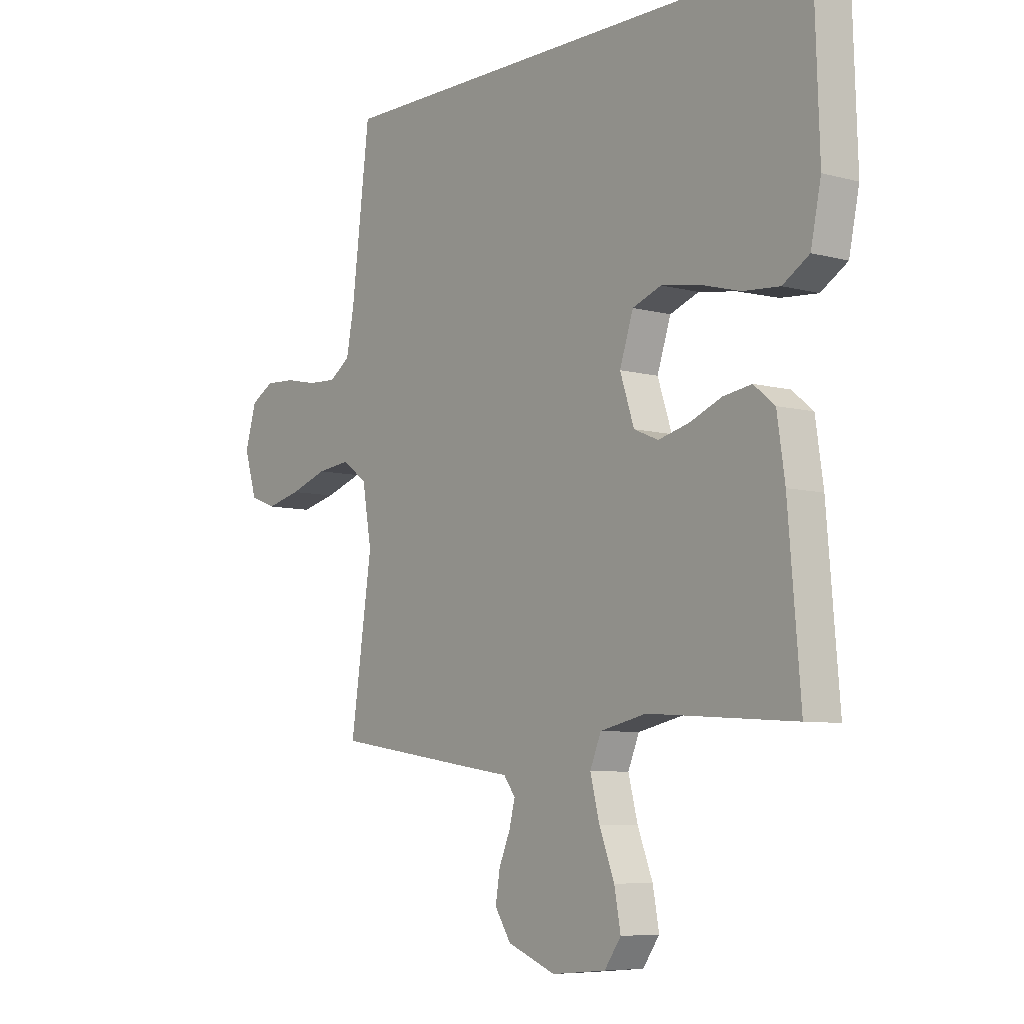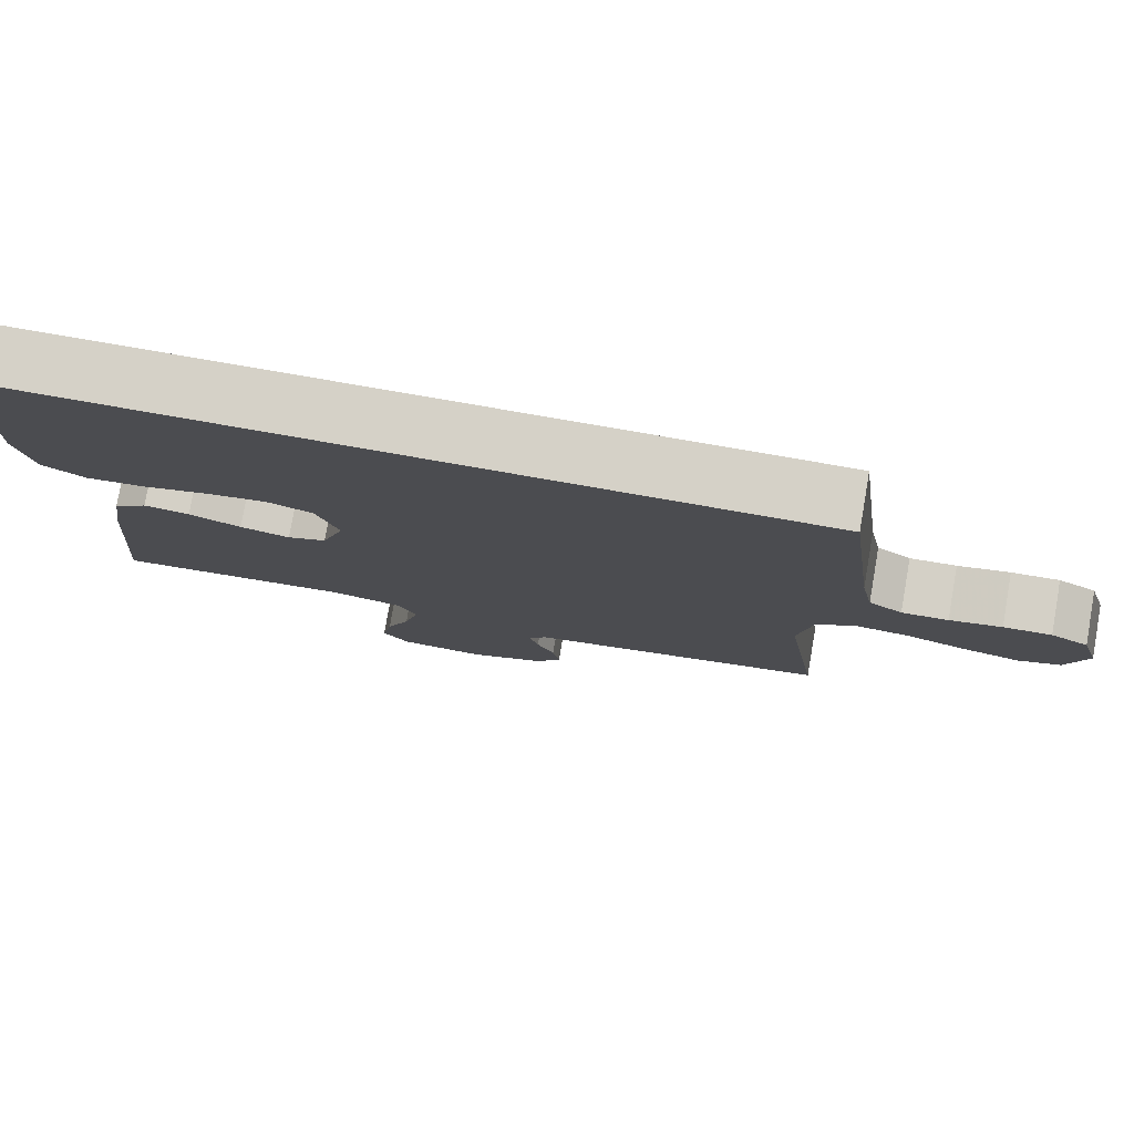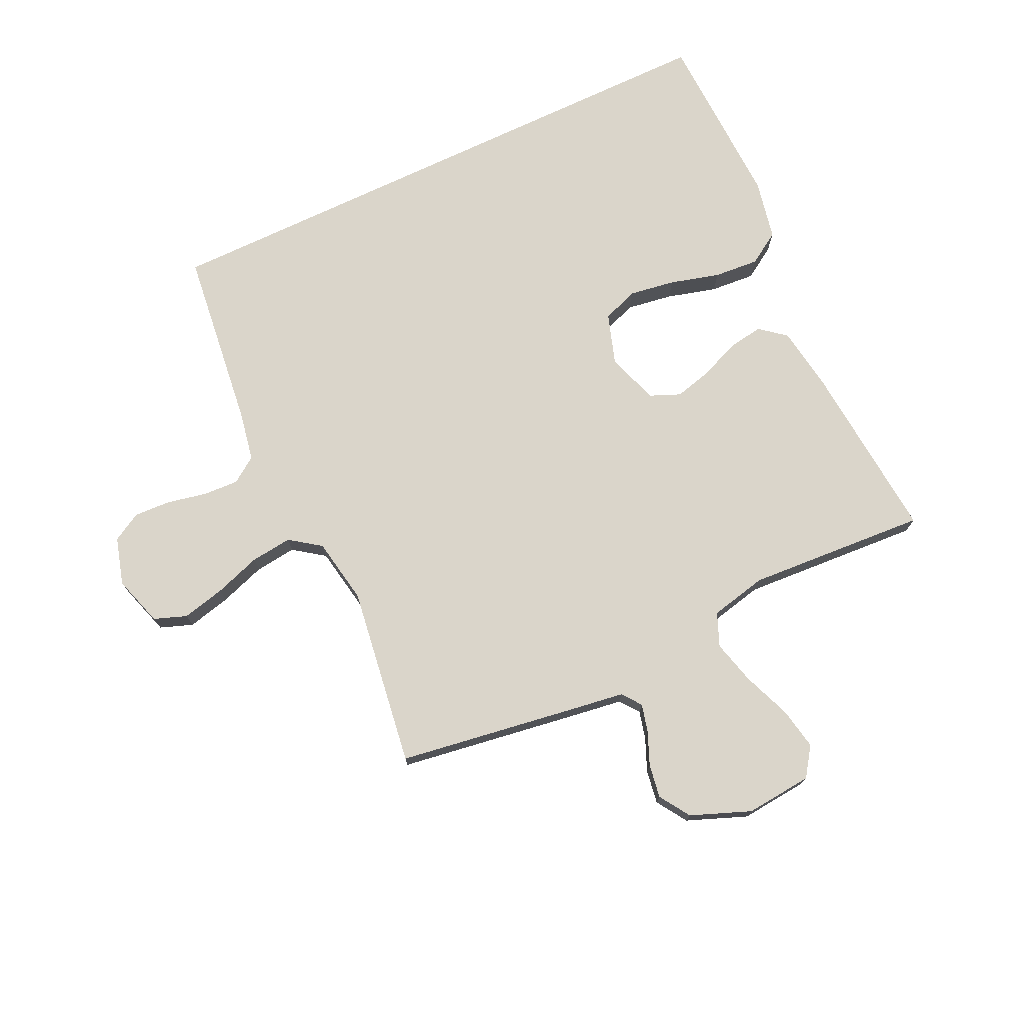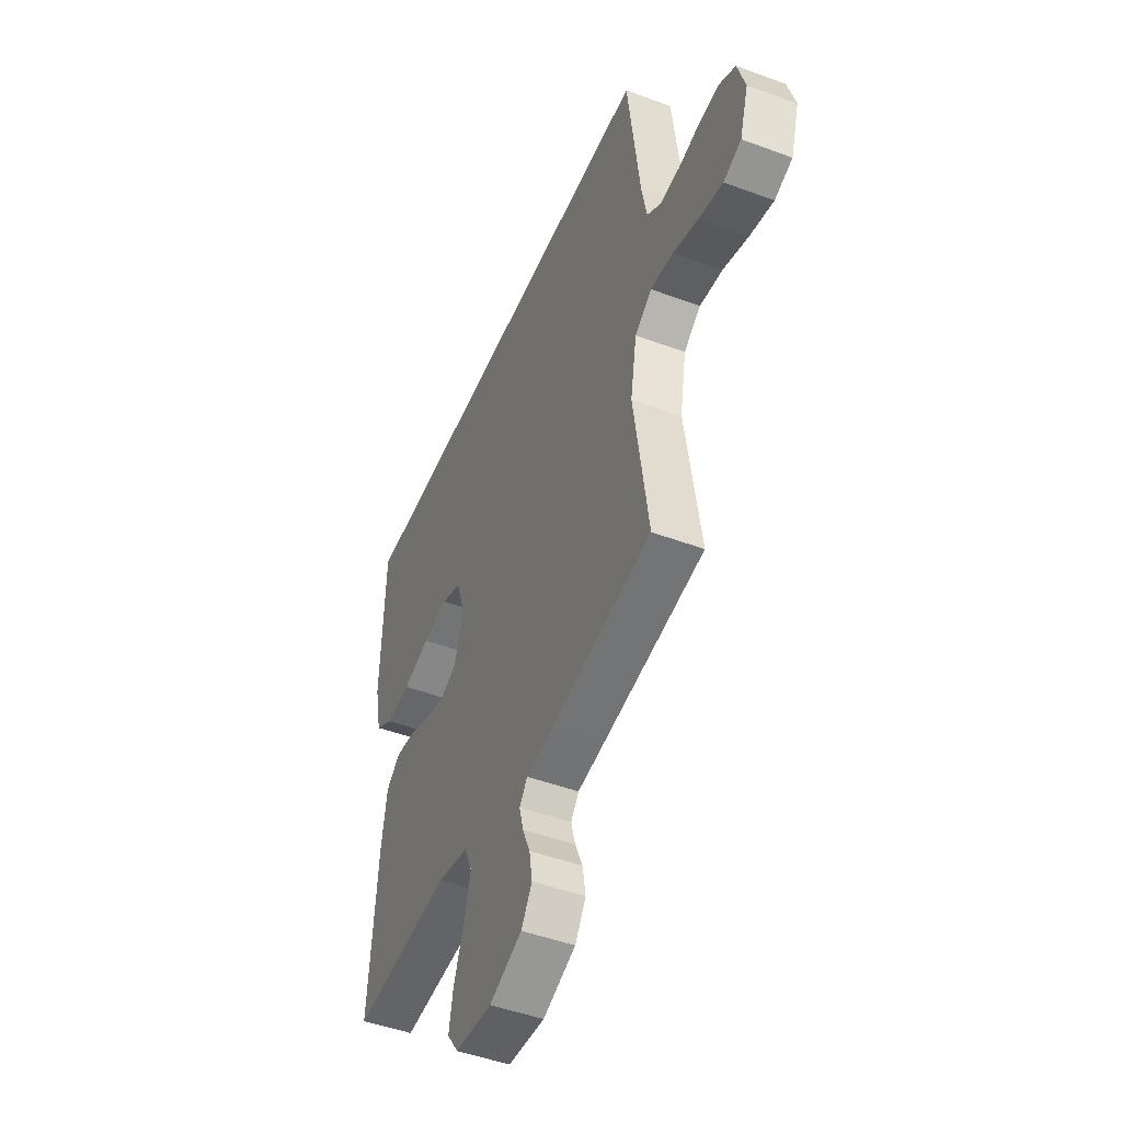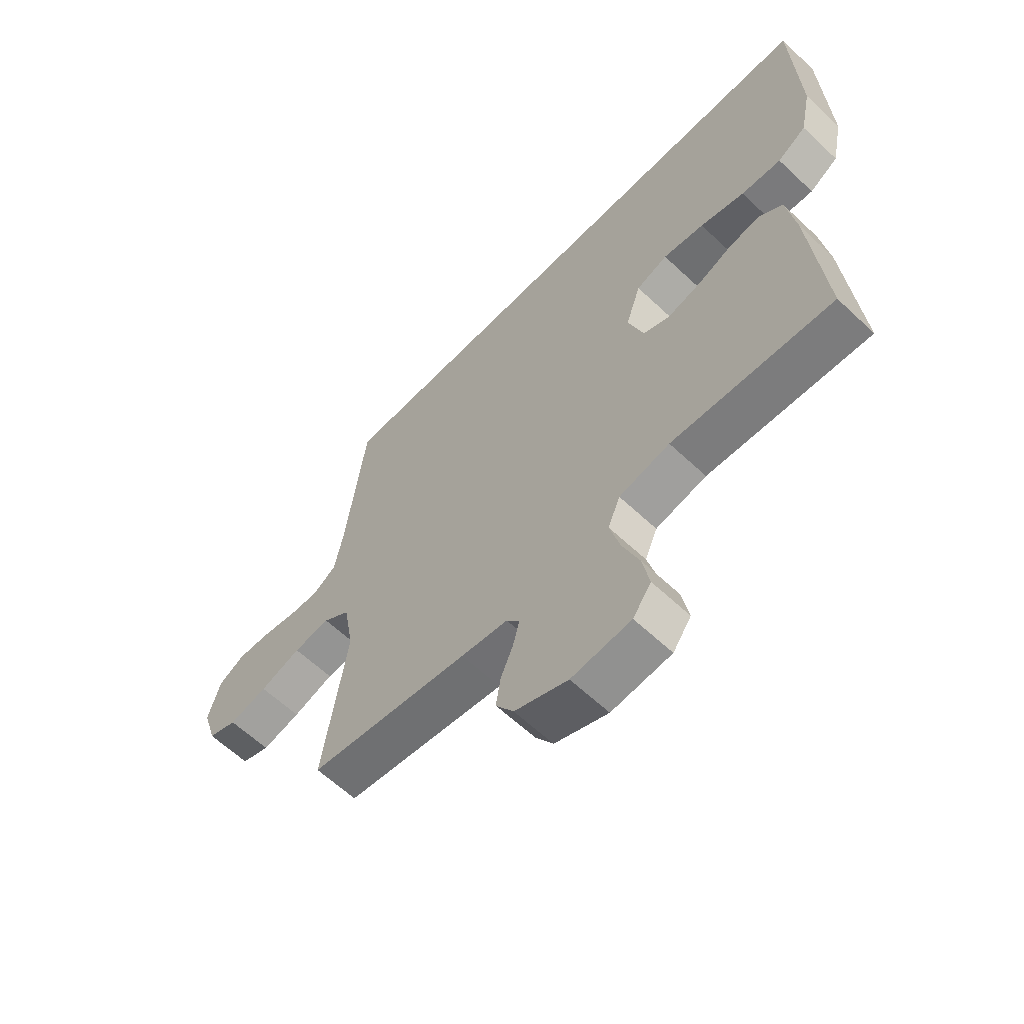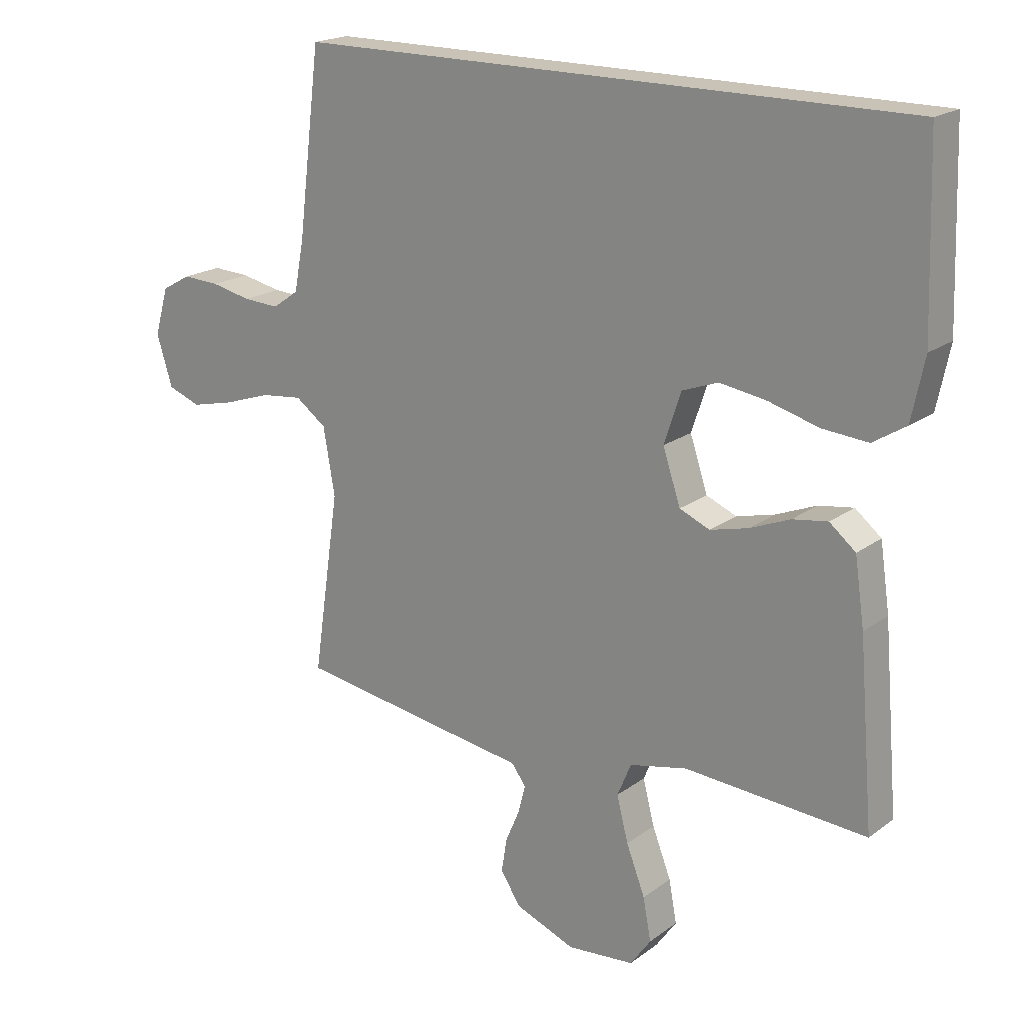
<metadata>
{"format":"obj","ext":"obj","renderer":"f3d","projection":"perspective","resolution":1024,"background":"white","views":[{"elev":-7.0,"azim":-128.2,"up":"+Z"},{"elev":79.0,"azim":9.8,"up":"+Z"},{"elev":74.2,"azim":154.6,"up":"+Y"},{"elev":-47.7,"azim":67.4,"up":"+Z"},{"elev":-61.9,"azim":-133.7,"up":"+Z"},{"elev":19.4,"azim":-143.3,"up":"+Z"}]}
</metadata>
<code>
v -0.5 0.07 -0.5
v -0.475 0.07 -0.2
v -0.459 0.07 -0.091
v -0.416 0.07 -0.056
v -0.358 0.07 -0.065
v -0.292 0.07 -0.092
v -0.229 0.07 -0.108
v -0.179 0.07 -0.087
v -0.15 0.07 0
v -0.178 0.07 0.084
v -0.237 0.07 0.106
v -0.314 0.07 0.094
v -0.397 0.07 0.071
v -0.472 0.07 0.065
v -0.526 0.07 0.099
v -0.547 0.07 0.2
v -0.537 0.07 0.5
v 0.471 0.07 0.5
v 0.508 0.07 0.2
v 0.524 0.07 0.116
v 0.567 0.07 0.086
v 0.626 0.07 0.089
v 0.692 0.07 0.103
v 0.753 0.07 0.106
v 0.801 0.07 0.079
v 0.824 0.07 0
v 0.798 0.07 -0.084
v 0.744 0.07 -0.104
v 0.672 0.07 -0.087
v 0.595 0.07 -0.061
v 0.526 0.07 -0.053
v 0.475 0.07 -0.09
v 0.456 0.07 -0.2
v 0.5 0.07 -0.5
v 0.2 0.07 -0.546
v 0.112 0.07 -0.559
v 0.088 0.07 -0.591
v 0.1 0.07 -0.638
v 0.123 0.07 -0.692
v 0.132 0.07 -0.748
v 0.099 0.07 -0.799
v 0 0.07 -0.838
v -0.111 0.07 -0.828
v -0.145 0.07 -0.78
v -0.132 0.07 -0.71
v -0.101 0.07 -0.63
v -0.082 0.07 -0.556
v -0.105 0.07 -0.501
v -0.2 0.07 -0.48
v -0.5 0 -0.5
v -0.475 0 -0.2
v -0.459 0 -0.091
v -0.416 0 -0.056
v -0.358 0 -0.065
v -0.292 0 -0.092
v -0.229 0 -0.108
v -0.179 0 -0.087
v -0.15 0 0
v -0.178 0 0.084
v -0.237 0 0.106
v -0.314 0 0.094
v -0.397 0 0.071
v -0.472 0 0.065
v -0.526 0 0.099
v -0.547 0 0.2
v -0.537 0 0.5
v 0.471 0 0.5
v 0.508 0 0.2
v 0.524 0 0.116
v 0.567 0 0.086
v 0.626 0 0.089
v 0.692 0 0.103
v 0.753 0 0.106
v 0.801 0 0.079
v 0.824 0 0
v 0.798 0 -0.084
v 0.744 0 -0.104
v 0.672 0 -0.087
v 0.595 0 -0.061
v 0.526 0 -0.053
v 0.475 0 -0.09
v 0.456 0 -0.2
v 0.5 0 -0.5
v 0.2 0 -0.546
v 0.112 0 -0.559
v 0.088 0 -0.591
v 0.1 0 -0.638
v 0.123 0 -0.692
v 0.132 0 -0.748
v 0.099 0 -0.799
v 0 0 -0.838
v -0.111 0 -0.828
v -0.145 0 -0.78
v -0.132 0 -0.71
v -0.101 0 -0.63
v -0.082 0 -0.556
v -0.105 0 -0.501
v -0.2 0 -0.48
f 44 45 46
f 43 44 46
f 42 43 46
f 41 42 46
f 40 41 46
f 39 40 46
f 38 39 46
f 37 38 46 47
f 36 37 47 48
f 35 36 48
f 34 35 48
f 33 34 48
f 28 29 30
f 27 28 30
f 26 27 30
f 25 26 30
f 24 25 30
f 23 24 30
f 22 23 30
f 21 22 30 31
f 20 21 31 32
f 17 18 19
f 16 17 19
f 15 16 19
f 12 13 14 15
f 11 12 15
f 11 15 19
f 19 20 32
f 11 19 32
f 10 11 32
f 4 5 6
f 3 4 6
f 2 3 6
f 1 2 6
f 49 1 6
f 49 6 7
f 48 49 7 8
f 33 48 8 9
f 9 10 32 33
f 95 94 93
f 95 93 92
f 95 92 91
f 95 91 90
f 95 90 89
f 95 89 88
f 95 88 87
f 96 95 87 86
f 97 96 86 85
f 97 85 84
f 97 84 83
f 97 83 82
f 79 78 77
f 79 77 76
f 79 76 75
f 79 75 74
f 79 74 73
f 79 73 72
f 79 72 71
f 80 79 71 70
f 81 80 70 69
f 68 67 66
f 68 66 65
f 68 65 64
f 64 63 62 61
f 64 61 60
f 68 64 60
f 81 69 68
f 81 68 60
f 81 60 59
f 55 54 53
f 55 53 52
f 55 52 51
f 55 51 50
f 55 50 98
f 56 55 98
f 57 56 98 97
f 58 57 97 82
f 82 81 59 58
f 1 50 51 2
f 2 51 52 3
f 3 52 53 4
f 4 53 54 5
f 5 54 55 6
f 6 55 56 7
f 7 56 57 8
f 8 57 58 9
f 9 58 59 10
f 10 59 60 11
f 11 60 61 12
f 12 61 62 13
f 13 62 63 14
f 14 63 64 15
f 15 64 65 16
f 16 65 66 17
f 17 66 67 18
f 18 67 68 19
f 19 68 69 20
f 20 69 70 21
f 21 70 71 22
f 22 71 72 23
f 23 72 73 24
f 24 73 74 25
f 25 74 75 26
f 26 75 76 27
f 27 76 77 28
f 28 77 78 29
f 29 78 79 30
f 30 79 80 31
f 31 80 81 32
f 32 81 82 33
f 33 82 83 34
f 34 83 84 35
f 35 84 85 36
f 36 85 86 37
f 37 86 87 38
f 38 87 88 39
f 39 88 89 40
f 40 89 90 41
f 41 90 91 42
f 42 91 92 43
f 43 92 93 44
f 44 93 94 45
f 45 94 95 46
f 46 95 96 47
f 47 96 97 48
f 48 97 98 49
f 49 98 50 1

</code>
